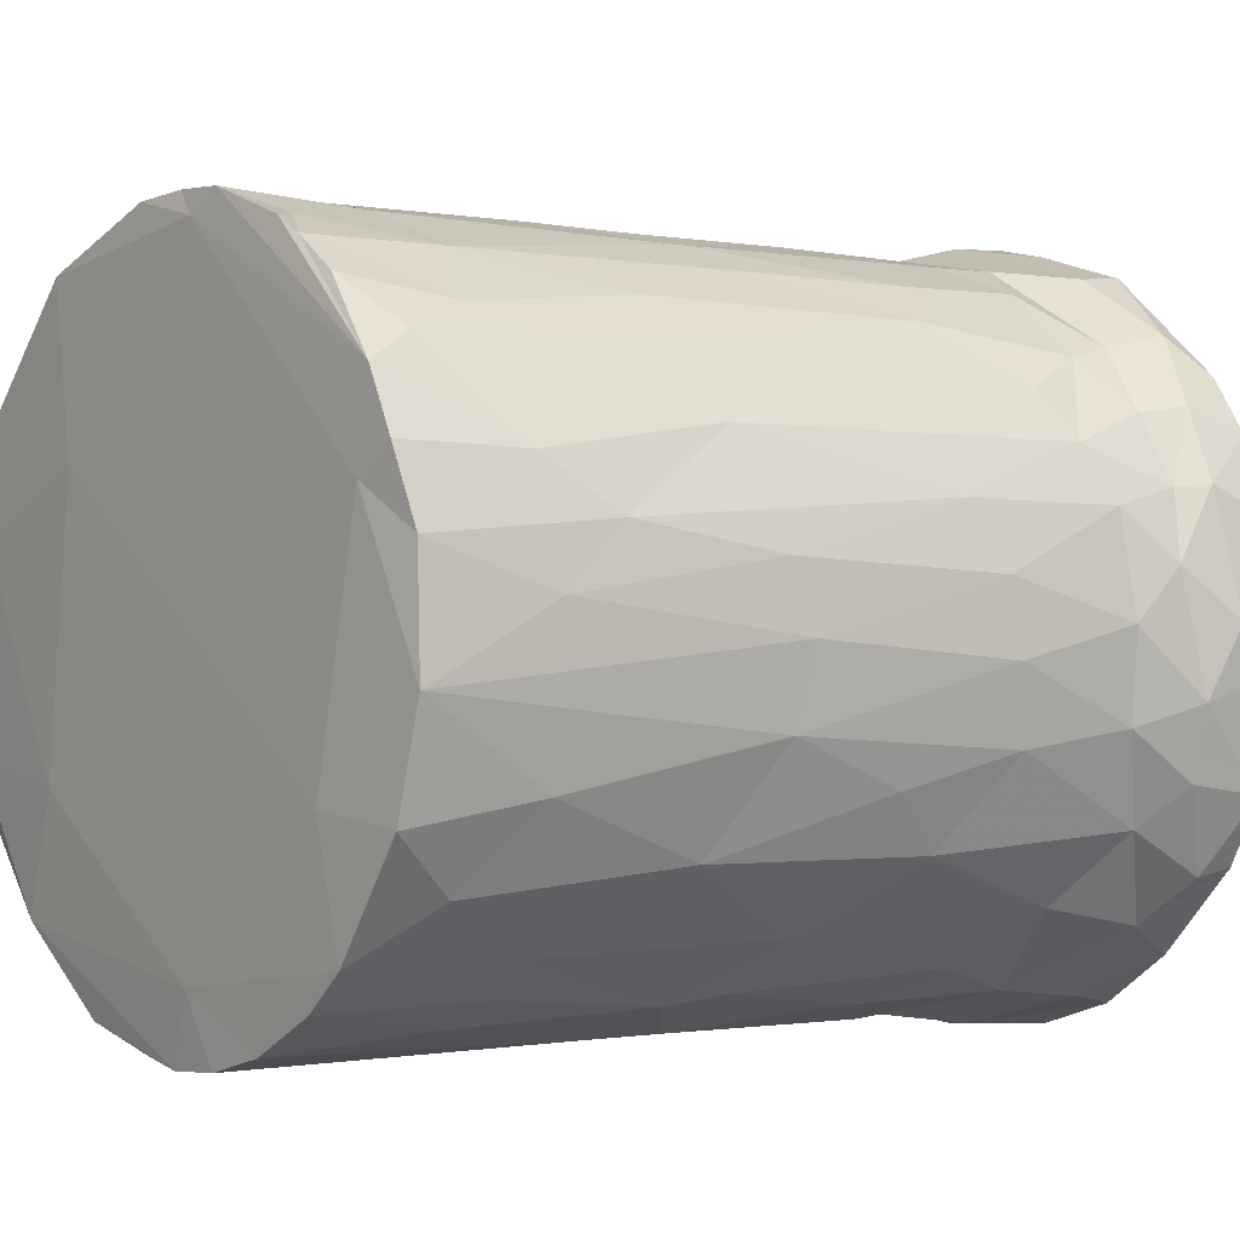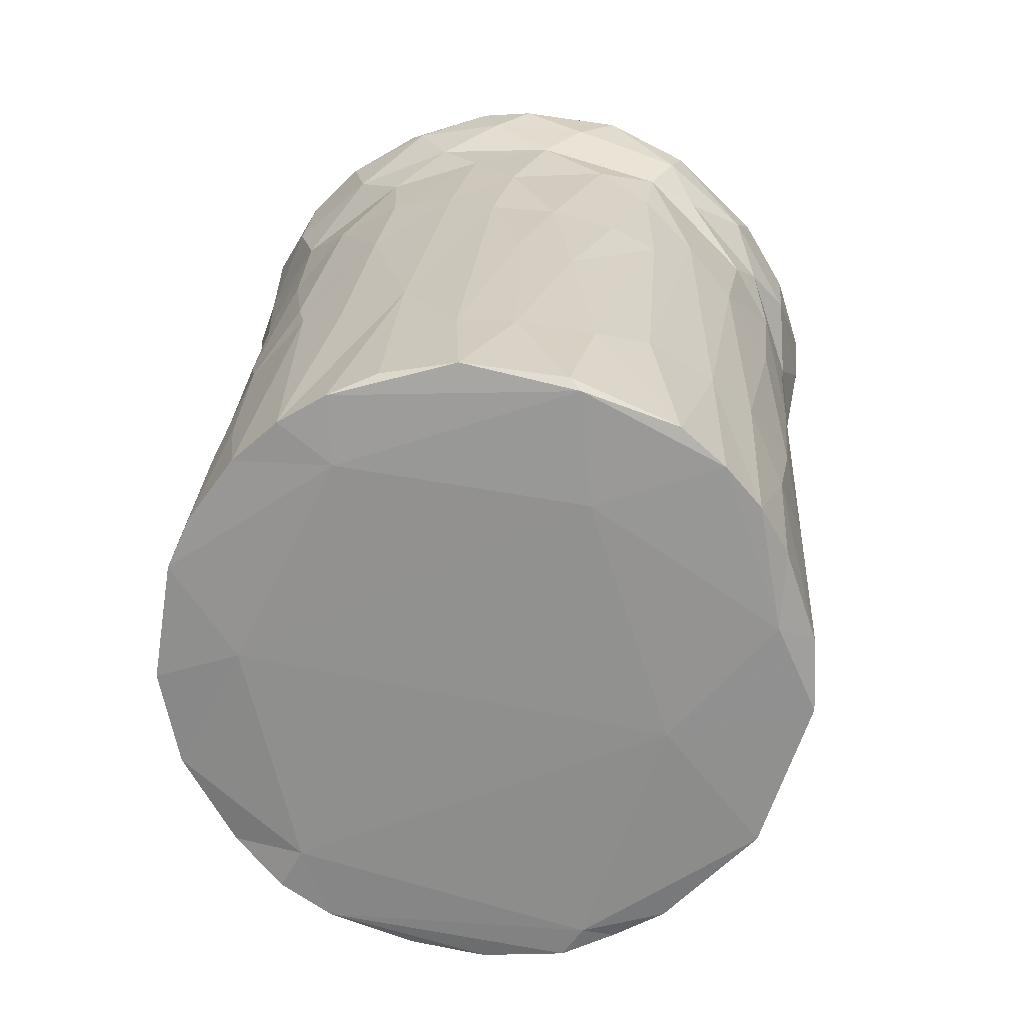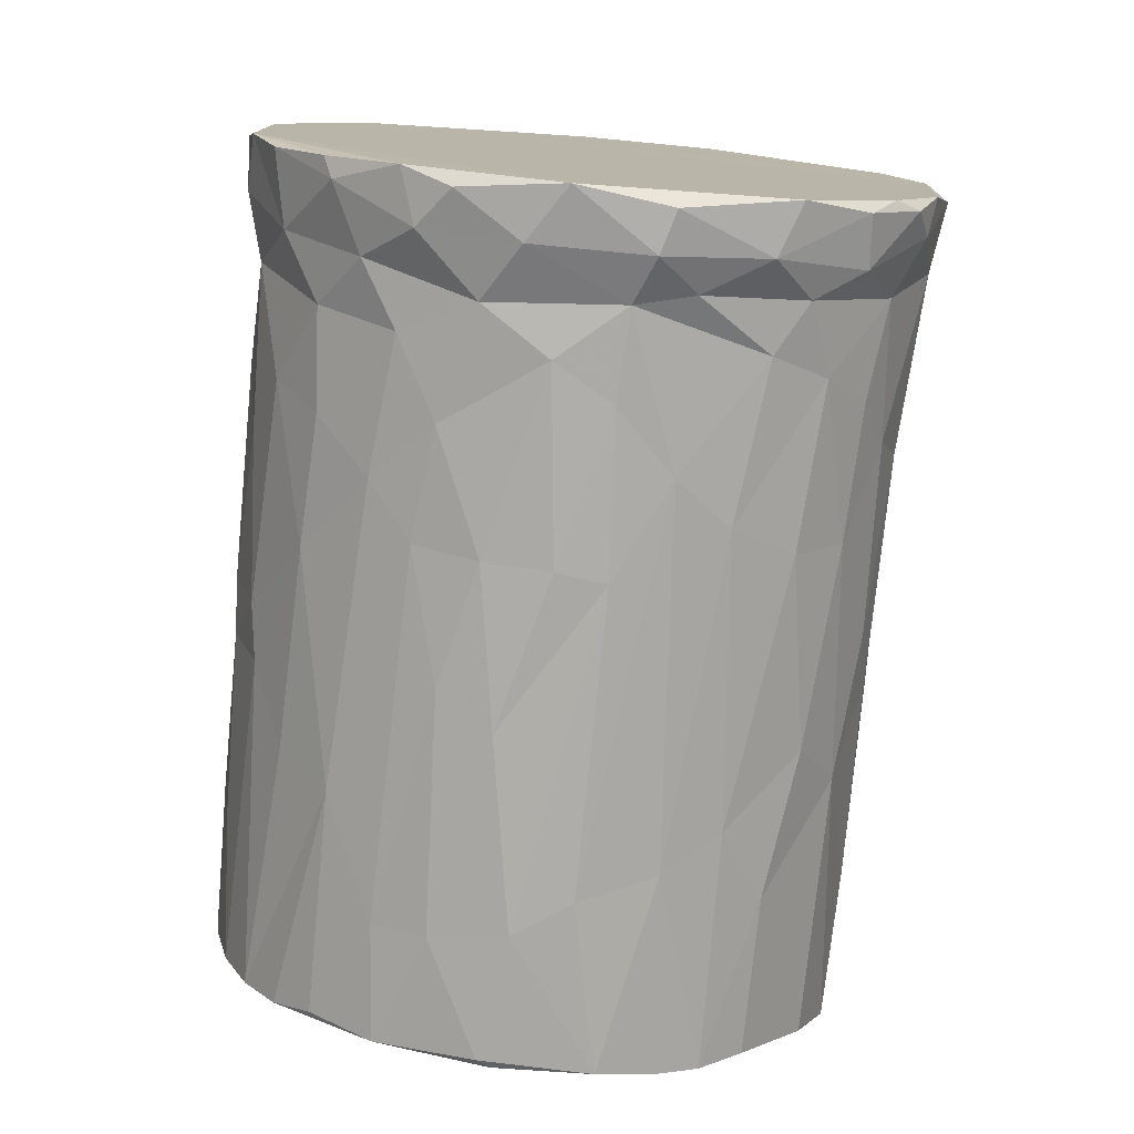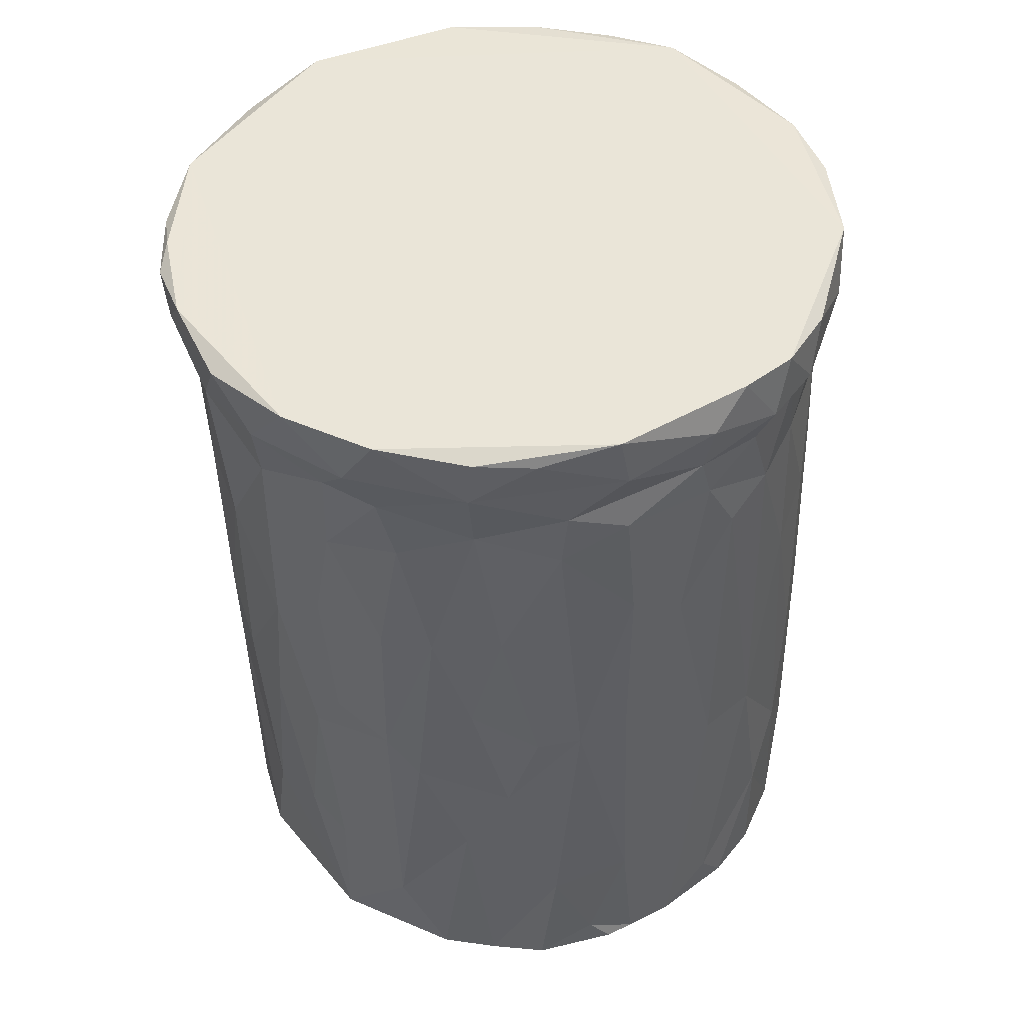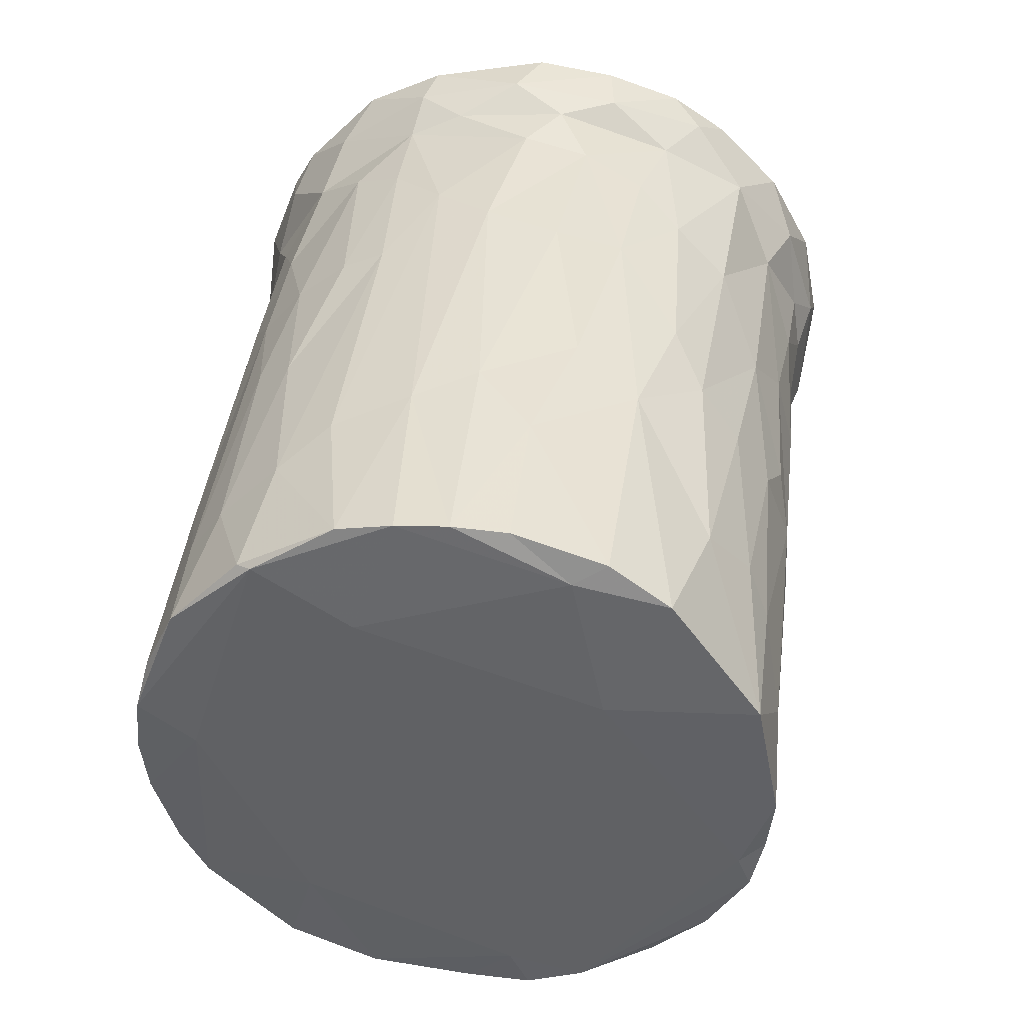
<metadata>
{"format":"obj","ext":"obj","renderer":"f3d","projection":"perspective","resolution":1024,"background":"white","views":[{"elev":-11.7,"azim":-127.7,"up":"+Y"},{"elev":-60.0,"azim":35.7,"up":"+Z"},{"elev":16.8,"azim":57.7,"up":"+Z"},{"elev":40.2,"azim":-163.1,"up":"+Z"},{"elev":-49.6,"azim":89.6,"up":"+Z"}]}
</metadata>
<code>
v -0.005196 -0.01762 0.00963
v 0.01315 0.01203 -0.0182
v -0.008419 -0.01886 -0.0133
v 0.01852 0.004468 -0.006979
v 0.01895 0.003384 0.004814
v 0.009862 -0.01513 0.02324
v -0.01958 0.002482 0.01803
v 0.002822 0.01648 -0.02207
v -0.00473 0.01427 -0.02715
v 0.01496 0.009327 -0.02619
v 0.007151 0.01579 -0.01841
v 0.0124 -0.01276 0.01951
v -0.01467 0.01331 0.006054
v -0.01572 -0.0133 -0.0234
v -0.00868 0.0188 0.01281
v 0.01558 0.01539 0.02309
v 0.01587 -0.01034 0.005263
v 0.0192 -0.001396 -0.01044
v 0.01502 -0.01406 -0.02322
v -0.01557 0.01392 0.01767
v -0.01227 -0.01323 0.01591
v 0.01696 0.01357 0.02117
v 0.01565 -0.01316 -0.01523
v -0.02032 0.005511 0.02311
v -0.01507 0.009235 -0.02015
v 0.01872 0.005491 0.01442
v 0.00315 -0.01772 0.01231
v 0.01966 0.007439 0.02339
v -0.02008 -0.001798 0.02469
v -0.01221 0.01168 -0.02631
v -0.01371 -0.01558 -0.01938
v 0.01898 0.001491 0.01615
v 0.01898 0.0004112 -0.02461
v -0.005792 -0.02001 -0.01412
v -0.007008 0.01746 -0.004372
v -0.003616 -0.02145 -0.02217
v -0.01072 -0.01838 -0.02274
v 0.01614 -0.009399 0.02589
v 0.01159 0.01458 -0.007022
v -0.01896 0.003827 0.004657
v -0.01819 0.001815 -0.02558
v 0.004914 0.0209 0.01701
v -0.01905 0.004915 0.01458
v -0.005221 0.01931 0.005516
v -0.007804 -0.01783 2.824e-05
v -0.01824 0.00786 0.0129
v -0.00774 0.01519 -0.01989
v -0.003132 0.01888 -0.001568
v 0.01613 0.003804 -0.02563
v 0.009709 -0.01858 -0.0155
v -0.002195 0.0174 -0.01475
v -0.001386 -0.01787 0.01338
v -0.004586 0.0225 0.02161
v -0.017 0.005162 -0.0259
v -0.01143 -0.01555 0.0006512
v -0.01511 -0.0108 0.02573
v 0.01849 -0.003025 0.01982
v 0.01593 0.01078 -0.001914
v 0.01741 -0.01001 -0.01331
v -0.01792 0.00544 -0.008048
v 0.002431 -0.01711 0.0182
v 0.007144 0.005797 -0.02627
v 0.0006159 0.01838 -0.008076
v -0.01097 0.01276 -0.02658
v -0.01212 0.01694 0.01476
v -0.0001111 0.01617 -0.02699
v -0.01778 -0.007797 -0.00442
v -0.01842 0.002437 -0.01866
v 0.01378 0.01646 0.01834
v -0.01746 -0.0075 0.02067
v -0.01914 0.006357 0.01824
v -0.02042 2.3e-07 0.02134
v -0.01575 0.0006352 -0.02555
v 0.01331 -0.01338 0.005709
v 0.001594 0.02138 0.01638
v 0.007546 0.01466 -0.02701
v -0.01808 -0.008072 -0.02396
v -0.01206 0.01924 0.02244
v -0.01462 -0.01321 -0.007056
v 0.01034 -0.019 -0.02229
v -0.006772 0.01506 -0.0271
v -0.002699 -0.0193 6.824e-05
v 0.006046 -0.01629 0.02127
v -0.02013 0.006574 0.01983
v 0.012 -0.01547 -0.001524
v 0.01859 -0.005633 0.02214
v 0.00227 0.01972 0.004479
v -0.01427 0.009616 -0.026
v 0.01735 -0.007789 0.004547
v -0.009465 0.01637 -0.004057
v 0.01432 0.0123 -0.005656
v -0.0106 -0.01467 0.02576
v -0.009127 0.01913 0.01618
v -0.009767 0.01345 -0.02515
v -0.01758 0.01295 0.02307
v -0.01937 0.0005572 0.00716
v 0.00973 0.01844 0.01496
v -0.01241 0.01854 0.0194
v 0.007362 -0.01685 0.009456
v -0.006782 -0.01849 -0.002999
v 0.002667 -0.01872 0.004666
v 0.0189 -0.004672 0.02458
v 0.01698 -0.007199 0.01415
v 0.008084 0.01673 -0.006869
v -0.01796 -0.005337 0.01611
v 0.008276 -0.01546 0.01752
v -0.007898 0.02122 0.02129
v 0.006246 -0.01935 -0.008496
v 0.01087 -0.01459 0.01287
v -0.01618 0.009324 -0.007606
v -0.01413 0.0117 -0.009939
v 0.001098 -0.01821 -0.023
v 0.01883 -0.005331 -0.01227
v 0.01829 -0.004255 0.0101
v 0.02002 0.002632 0.02454
v 0.01752 0.009119 0.0125
v -0.01589 0.01291 0.0151
v 0.01513 -0.01 0.01657
v -0.01892 -0.003546 -0.01748
v 0.01814 0.012 0.02293
v -0.01655 -0.0114 -0.01633
v -5.908e-05 -0.02187 -0.0222
v 0.01786 0.007526 0.004588
v 0.004462 -0.01708 0.02527
v 0.003182 -0.0216 -0.0222
v -0.007954 -0.01998 -0.02242
v 0.01611 0.01155 0.009517
v 0.01483 -0.01485 -0.02263
v 0.01173 -0.01387 0.0255
v 0.006615 0.02208 0.02222
v -0.001833 -0.01965 -0.00306
v -0.005097 0.01751 -0.009577
v -0.01623 0.007166 -0.02347
v 0.01724 -0.00627 0.02548
v 0.01353 0.01463 0.007836
v -0.01782 0.01016 0.01741
v 0.01828 -0.009218 -0.02355
v 0.006761 0.01856 0.00496
v 0.01896 0.001578 -0.01519
v -0.006958 -0.01657 0.02316
v 0.01935 0.007547 0.02024
v 0.0009549 0.02318 0.02208
v -0.008604 -0.01598 0.01282
v 0.02 0.0008392 0.0216
v -0.01093 -0.01738 -0.01371
v -0.01196 -0.0136 0.02233
v 0.01695 0.01113 0.01798
v 0.008822 -0.0153 0.02644
v 0.01904 -0.001028 0.006969
v 0.01251 -0.01661 -0.01563
v 0.006047 0.01799 -0.003768
v 0.01008 -0.01581 0.006261
v -0.01546 -0.009622 0.01865
v -0.01778 -0.007644 0.02498
v -0.005816 -0.01645 0.01921
v -0.01068 -0.01191 -0.02396
v 0.009713 0.0147 -0.01694
v -0.004047 0.02071 0.01482
v 0.01445 -0.01336 -0.003739
v 0.01918 0.003897 0.01895
v 0.01163 -0.008375 -0.02432
v -0.01905 -0.003831 0.02015
v -0.01898 0.0001012 -0.01437
v 0.0007299 0.02063 0.01252
v 0.01846 0.01001 0.02372
v -0.01495 -0.01144 0.02355
v 0.01193 0.01928 0.02201
v 0.01731 0.005814 -0.02538
v -0.01924 -0.0006558 0.01535
v -0.01894 0.01058 0.01962
v 0.002691 0.01852 -0.005671
v -0.0176 -0.006995 0.009428
v -0.01478 -0.01178 0.006188
v -0.01664 -0.0094 0.002726
v 0.0019 -0.02003 -0.007228
v -0.01237 0.01588 0.007716
v -0.01692 0.01055 0.01127
v 0.01457 -0.01133 0.02276
v 0.006188 -0.02081 -0.02173
v -0.0004271 -0.01757 0.02193
v 0.01037 0.01652 0.002023
v -0.01184 0.01278 -0.01856
v 0.01907 -0.005947 -0.02415
v -0.01939 0.009677 0.02303
v 0.01693 0.008033 -0.009977
v 0.005287 0.01997 0.01167
v -0.004185 0.02211 0.01868
v -0.01899 -0.003708 -0.004119
v 0.009296 0.02041 0.01909
v 0.01934 -0.002855 -0.02452
v -0.00152 -0.01745 0.02633
v 0.003088 0.02242 0.01895
v -0.01639 0.01493 0.0209
v -0.005831 -0.01668 0.02655
v 0.003513 -0.01702 0.02642
v -0.01897 -0.003228 0.008102
v 0.01719 -0.006364 0.01944
v -0.01874 -0.002014 -0.02462
v -0.001013 0.01988 0.004775
v -0.01925 -0.0003378 -0.005789
v -0.003509 0.01582 -0.02691
v -0.01196 0.01472 -0.00298
f 78 98 193
f 93 20 98
f 20 193 98
f 193 170 95
f 78 193 95
f 88 133 25
f 30 88 25
f 182 30 25
f 182 25 111
f 20 65 117
f 184 95 170
f 81 64 94
f 64 30 94
f 94 30 182
f 25 133 110
f 111 25 110
f 90 182 202
f 182 111 202
f 202 111 13
f 13 111 110
f 176 202 13
f 13 110 177
f 65 176 13
f 65 13 117
f 117 13 177
f 93 65 20
f 117 136 20
f 193 20 170
f 170 84 184
f 78 107 98
f 90 47 182
f 90 202 176
f 15 176 65
f 46 136 117
f 20 136 170
f 98 187 93
f 47 81 94
f 47 94 182
f 68 60 133
f 15 90 176
f 117 177 46
f 170 136 71
f 170 71 84
f 107 187 98
f 132 47 90
f 35 132 90
f 15 44 90
f 15 65 93
f 158 93 187
f 95 184 29
f 53 107 78
f 201 47 132
f 44 35 90
f 46 60 40
f 43 71 46
f 136 46 71
f 53 187 107
f 184 84 24
f 29 184 24
f 201 81 47
f 201 132 51
f 40 60 163
f 158 44 15
f 93 158 15
f 60 68 163
f 40 43 46
f 41 198 68
f 48 132 35
f 48 35 44
f 71 43 7
f 142 187 53
f 78 142 53
f 51 66 201
f 68 198 163
f 40 163 200
f 40 200 96
f 84 72 24
f 142 78 95
f 163 198 119
f 200 163 119
f 199 44 158
f 96 43 40
f 84 71 7
f 201 66 9
f 48 63 132
f 164 199 158
f 75 158 187
f 72 29 24
f 63 51 132
f 199 48 44
f 96 169 43
f 51 8 66
f 200 188 96
f 199 63 48
f 43 169 7
f 84 7 72
f 199 171 63
f 7 169 162
f 119 198 77
f 188 200 119
f 96 196 169
f 164 158 75
f 75 187 192
f 119 77 188
f 87 171 199
f 142 192 187
f 8 51 63
f 199 164 87
f 72 7 162
f 63 171 8
f 162 29 72
f 142 95 29
f 142 29 130
f 11 8 171
f 96 188 196
f 87 164 186
f 186 164 75
f 192 42 75
f 130 192 142
f 196 188 67
f 169 196 105
f 105 162 169
f 76 66 8
f 11 171 104
f 67 188 77
f 87 138 171
f 151 104 171
f 196 67 172
f 172 105 196
f 70 162 105
f 192 130 189
f 11 76 8
f 189 42 192
f 174 172 67
f 121 77 14
f 171 138 151
f 138 87 186
f 42 186 75
f 154 29 162
f 67 77 121
f 186 42 97
f 154 162 70
f 105 172 153
f 42 189 97
f 157 76 11
f 67 121 79
f 157 11 104
f 174 67 79
f 97 138 186
f 70 105 153
f 181 104 151
f 181 151 138
f 174 173 172
f 172 173 153
f 2 76 157
f 167 189 130
f 104 39 157
f 121 14 31
f 79 121 31
f 21 153 173
f 29 154 56
f 174 79 173
f 104 181 39
f 181 138 97
f 166 154 70
f 166 56 154
f 10 76 2
f 70 153 166
f 157 39 2
f 39 181 91
f 189 69 97
f 2 39 91
f 181 97 135
f 69 189 167
f 146 56 166
f 167 130 16
f 91 181 135
f 135 97 69
f 14 37 31
f 173 79 55
f 21 173 55
f 29 56 194
f 79 31 145
f 55 79 145
f 146 153 21
f 167 16 22
f 145 31 37
f 166 153 146
f 69 167 22
f 130 29 115
f 58 91 135
f 127 135 69
f 147 69 22
f 16 130 115
f 126 145 37
f 2 91 185
f 55 145 100
f 10 2 185
f 127 69 147
f 146 92 56
f 21 55 143
f 194 56 92
f 45 55 100
f 58 135 127
f 92 146 140
f 100 145 3
f 155 146 21
f 3 145 126
f 185 91 58
f 155 21 143
f 194 92 140
f 143 55 45
f 140 146 155
f 34 3 126
f 168 10 185
f 185 58 123
f 123 127 116
f 120 22 16
f 1 143 45
f 127 123 58
f 127 147 116
f 16 165 120
f 34 126 36
f 100 3 34
f 4 185 123
f 131 100 34
f 22 141 147
f 139 168 185
f 139 185 4
f 45 100 82
f 141 22 120
f 26 116 147
f 33 168 139
f 45 82 1
f 155 143 1
f 28 120 165
f 165 16 115
f 4 123 5
f 123 116 26
f 34 36 131
f 82 100 131
f 141 120 28
f 131 36 122
f 160 147 141
f 123 26 5
f 52 155 1
f 140 155 180
f 1 82 52
f 160 26 147
f 139 190 33
f 61 155 52
f 180 155 61
f 194 140 180
f 165 115 28
f 122 175 131
f 18 4 5
f 18 190 139
f 139 4 18
f 131 101 82
f 5 149 18
f 52 82 101
f 5 26 149
f 144 141 28
f 191 194 180
f 29 38 115
f 32 26 160
f 131 175 101
f 101 27 52
f 144 160 141
f 27 61 52
f 26 32 149
f 115 144 28
f 191 180 124
f 122 125 108
f 122 108 175
f 195 191 124
f 38 194 148
f 194 191 195
f 190 18 113
f 101 175 108
f 144 57 160
f 29 194 38
f 61 83 180
f 57 32 160
f 148 194 195
f 183 190 113
f 149 113 18
f 101 99 27
f 101 108 99
f 180 83 124
f 179 108 125
f 114 113 149
f 114 149 32
f 113 137 183
f 27 99 106
f 61 27 106
f 197 114 32
f 197 32 57
f 125 80 179
f 50 108 179
f 114 59 113
f 61 106 83
f 144 115 102
f 128 19 137
f 50 179 80
f 59 137 113
f 89 59 114
f 114 103 89
f 114 197 103
f 124 148 195
f 115 38 134
f 137 23 128
f 23 137 59
f 152 108 50
f 99 108 152
f 102 86 144
f 80 19 128
f 150 80 128
f 150 50 80
f 128 23 150
f 23 59 89
f 85 152 50
f 99 152 109
f 106 99 109
f 103 197 118
f 83 6 124
f 159 150 23
f 85 150 159
f 150 85 50
f 159 23 89
f 17 159 89
f 74 85 159
f 85 74 152
f 103 17 89
f 109 152 74
f 109 12 106
f 12 83 106
f 144 86 57
f 124 6 148
f 115 134 102
f 74 159 17
f 74 17 118
f 118 17 103
f 118 109 74
f 12 109 118
f 86 197 57
f 197 12 118
f 197 86 178
f 83 12 6
f 38 102 134
f 178 12 197
f 178 6 12
f 38 86 102
f 38 178 86
f 6 129 148
f 148 129 38
f 129 6 178
f 129 178 38
f 73 77 198
f 190 49 33
f 49 10 168
f 156 14 77
f 54 88 30
f 73 41 54
f 76 9 66
f 198 41 73
f 54 30 64
f 36 126 37
f 125 122 112
f 156 77 73
f 19 80 125
f 112 36 37
f 161 156 62
f 112 156 161
f 49 190 183
f 183 137 19
f 112 19 125
f 183 19 161
f 156 37 14
f 112 161 19
f 168 33 49
f 9 73 54
f 62 76 10
f 122 36 112
f 62 73 9
f 161 49 183
f 161 62 49
f 37 156 112
f 62 9 76
f 54 133 88
f 49 62 10
f 9 54 81
f 64 81 54
f 73 62 156
f 9 81 201
f 68 133 54
f 46 177 60
f 110 133 60
f 110 60 177
f 68 54 41

</code>
